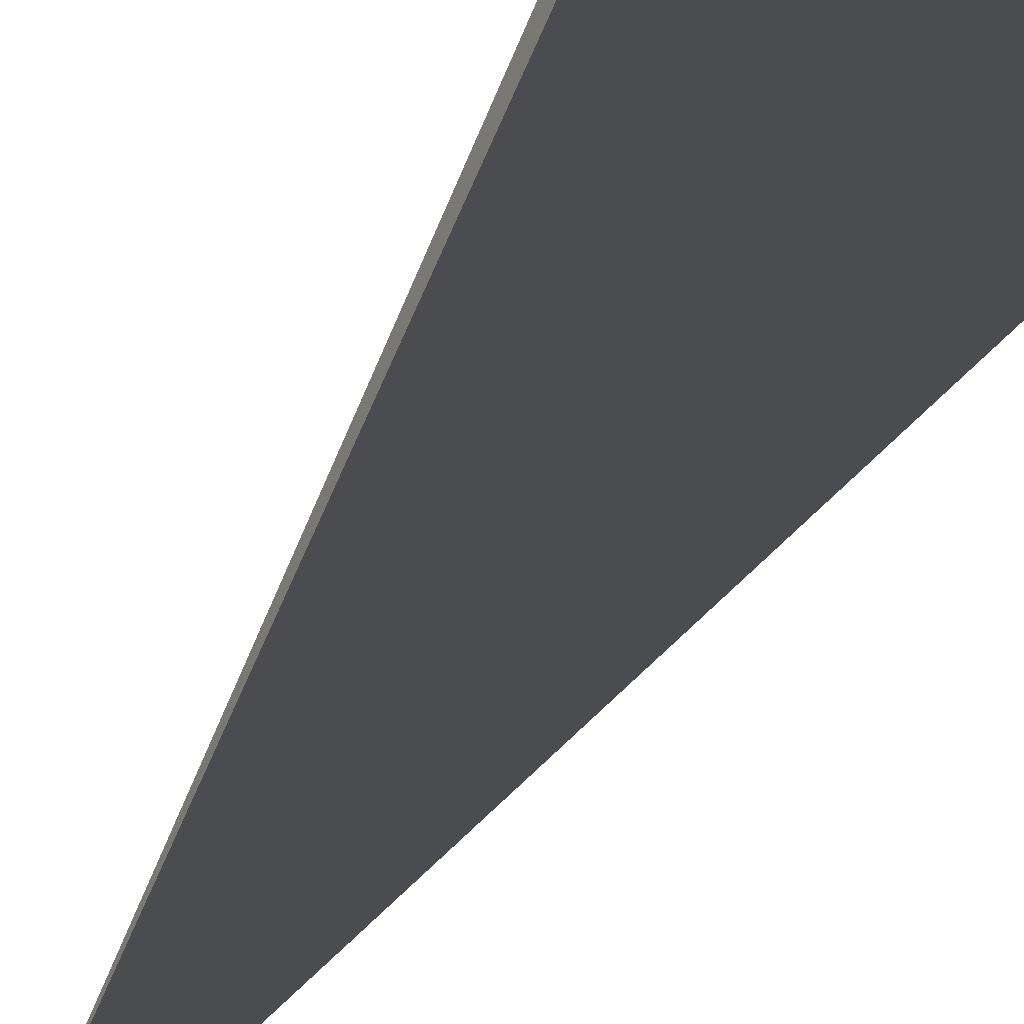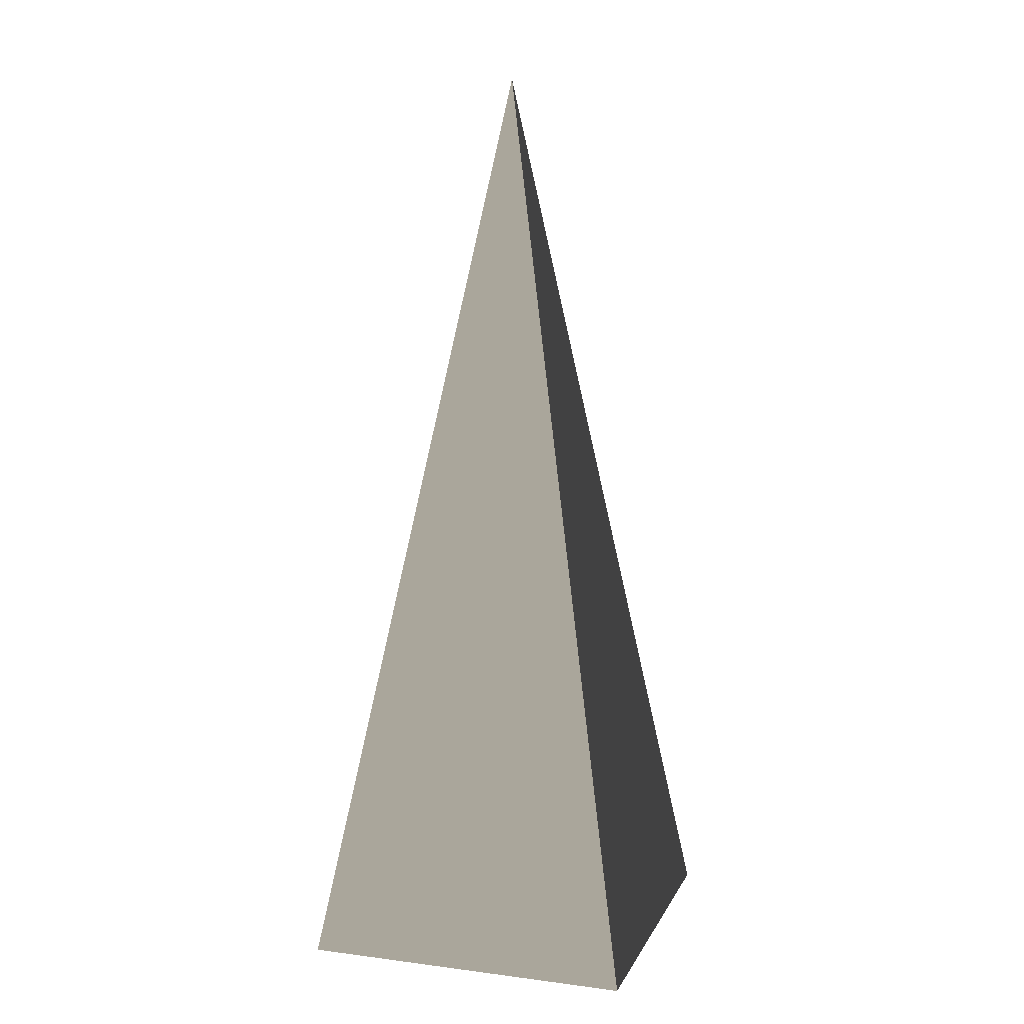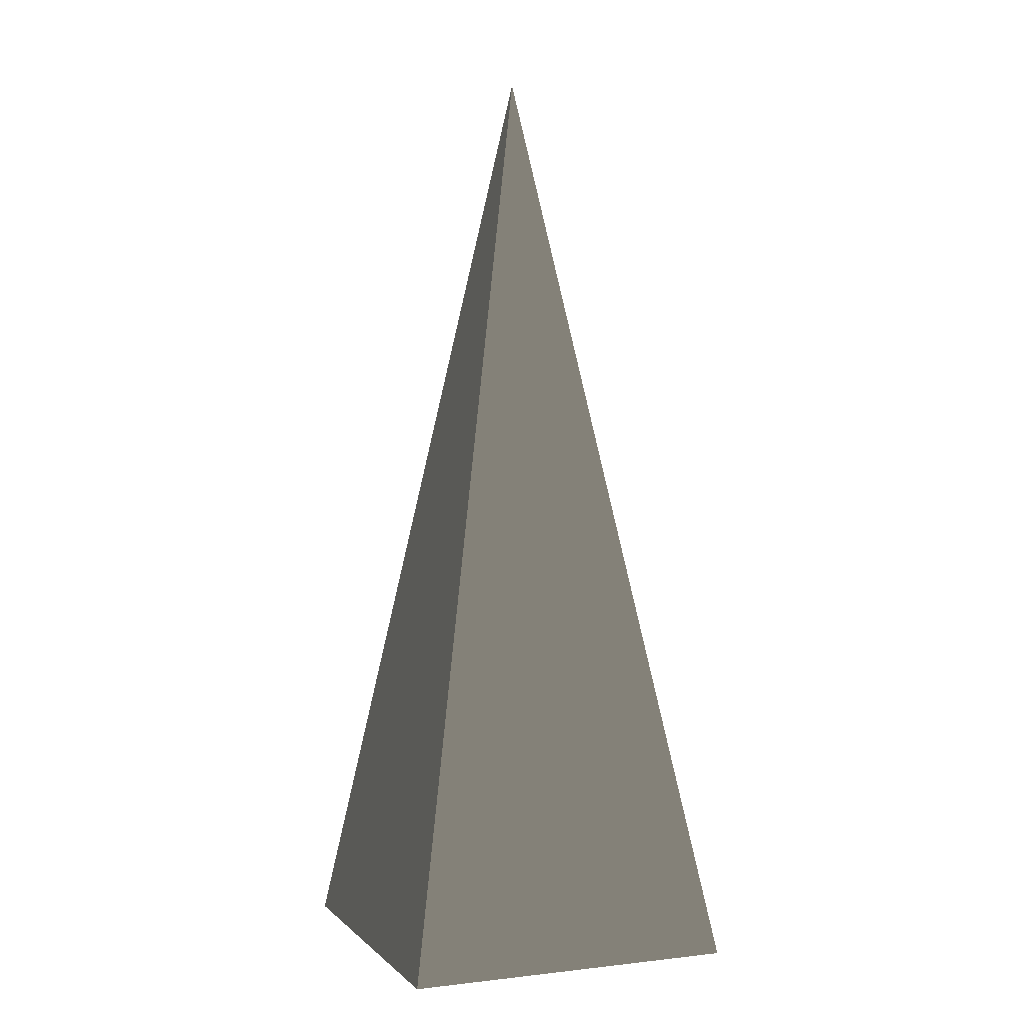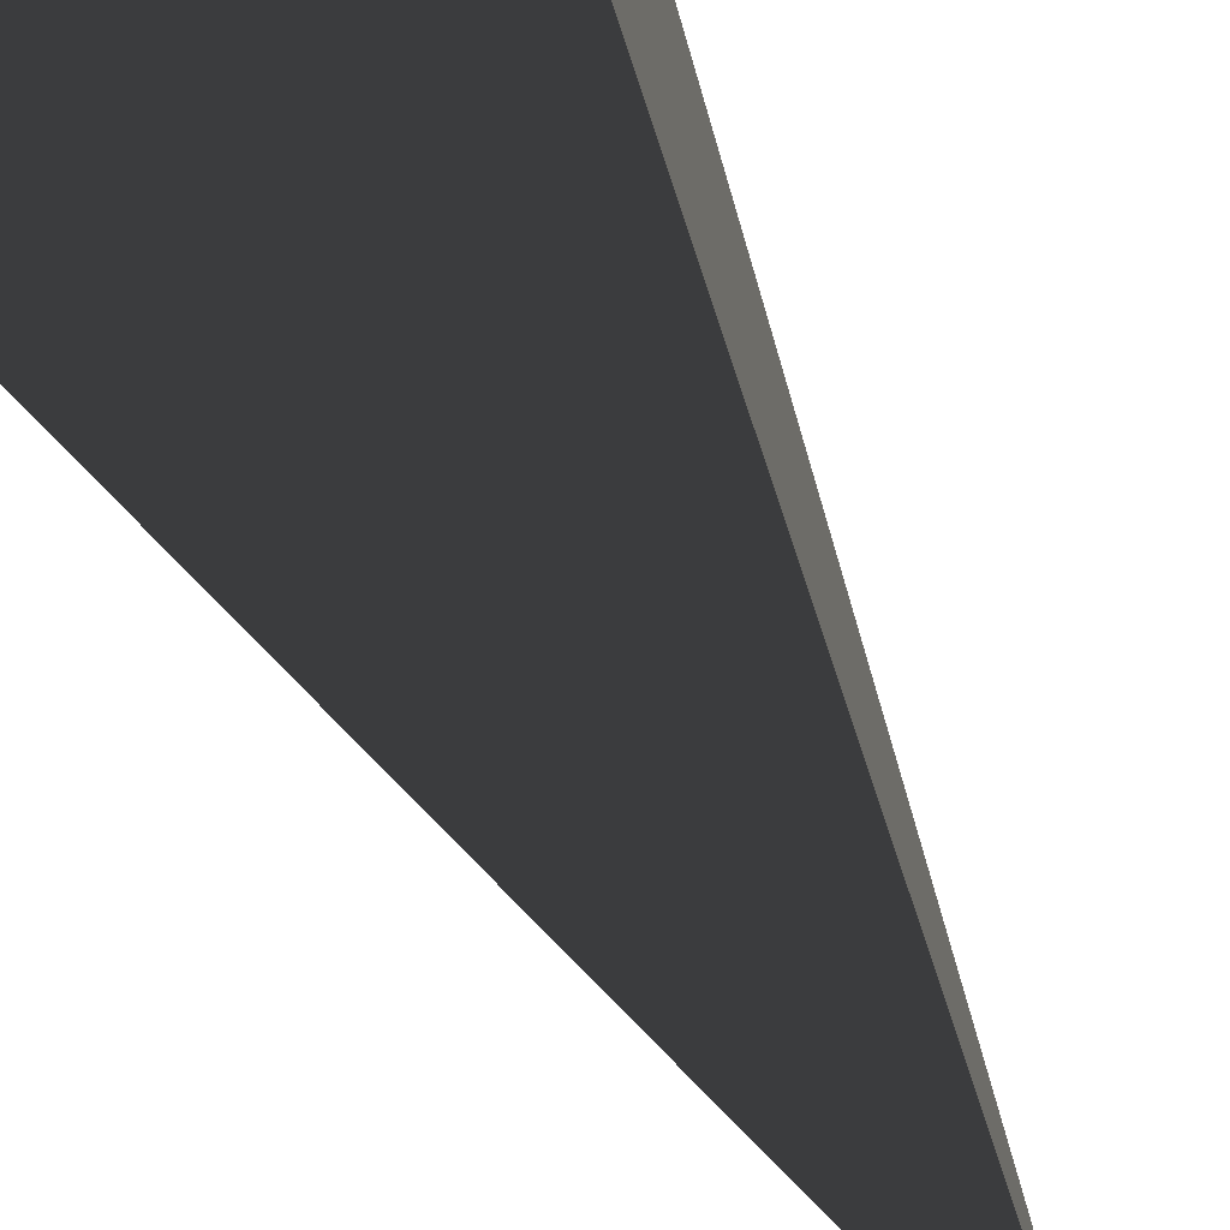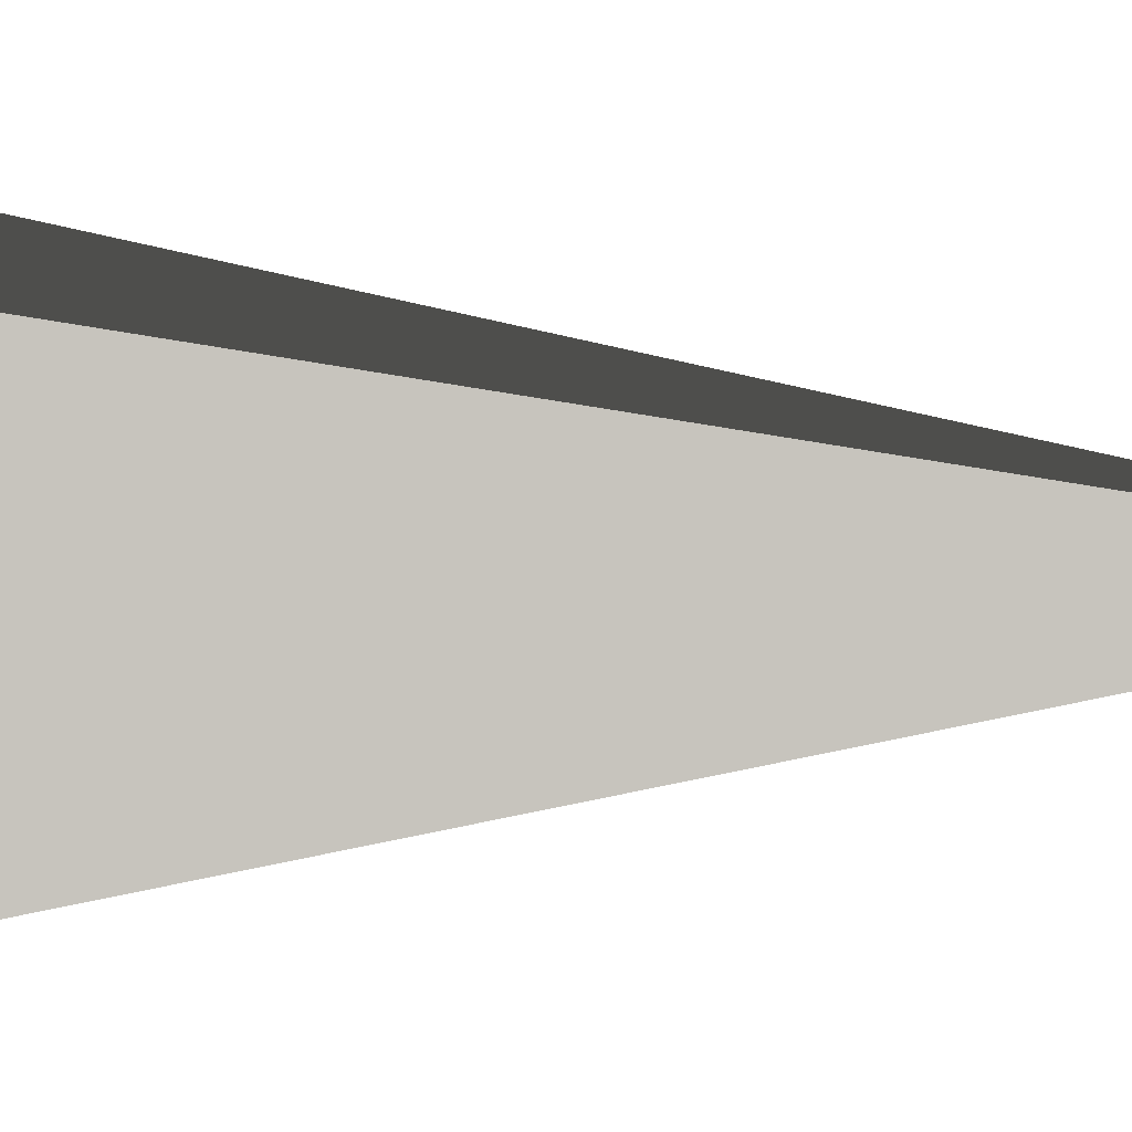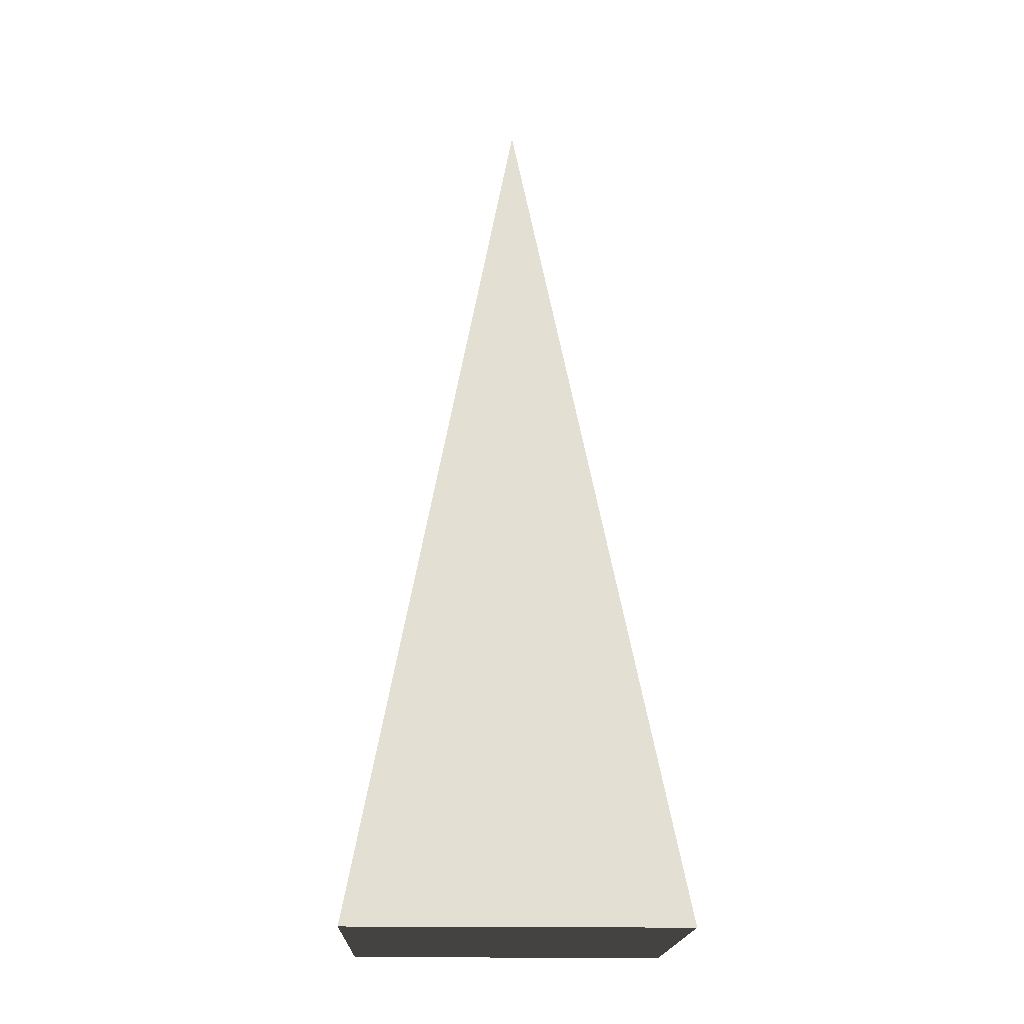
<metadata>
{"format":"obj","ext":"obj","renderer":"f3d","projection":"perspective","resolution":1024,"background":"white","views":[{"elev":-79.7,"azim":145.6,"up":"+Y"},{"elev":10.4,"azim":17.8,"up":"+Z"},{"elev":2.9,"azim":-21.6,"up":"+Z"},{"elev":-64.8,"azim":-153.1,"up":"+Y"},{"elev":11.1,"azim":-86.2,"up":"+Y"},{"elev":-18.4,"azim":-91.9,"up":"+Z"}]}
</metadata>
<code>
v -5.965 -5.965 -11.43
v -5.965 5.965 -11.43
v 5.965e-06 9.304e-06 21.53
v -5.965 5.965 -11.43
v 5.965 5.965 -11.43
v 5.965e-06 9.304e-06 21.53
v 5.965 5.965 -11.43
v 5.965 -5.965 -11.43
v 5.965e-06 9.304e-06 21.53
v 5.965 -5.965 -11.43
v -5.965 -5.965 -11.43
v 5.965e-06 9.304e-06 21.53
v -5.965 5.965 -11.43
v -5.965 -5.965 -11.43
v 5.965 -5.965 -11.43
v 5.965 5.965 -11.43
g Cube_082_2230_415
f 1 3 2
f 4 6 5
f 7 9 8
f 10 12 11
f 13 15 14
f 13 16 15

</code>
